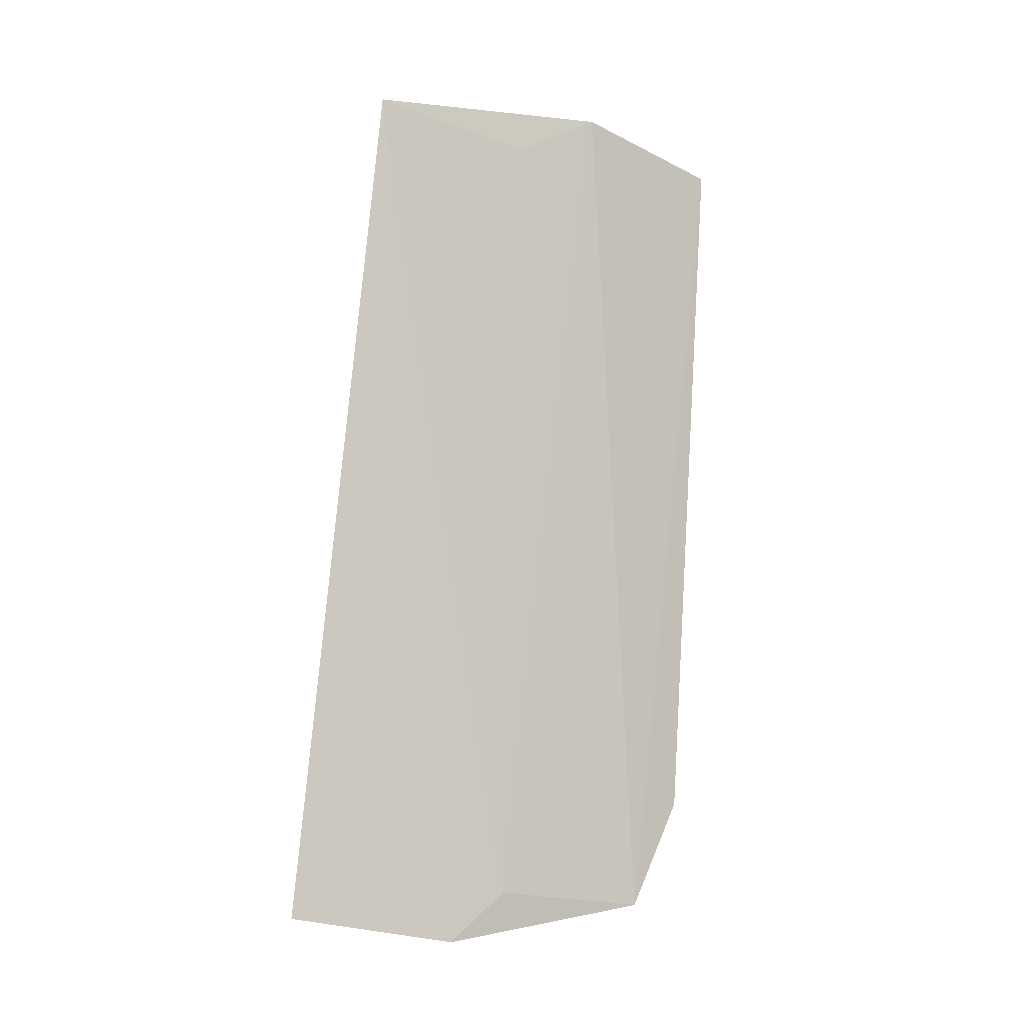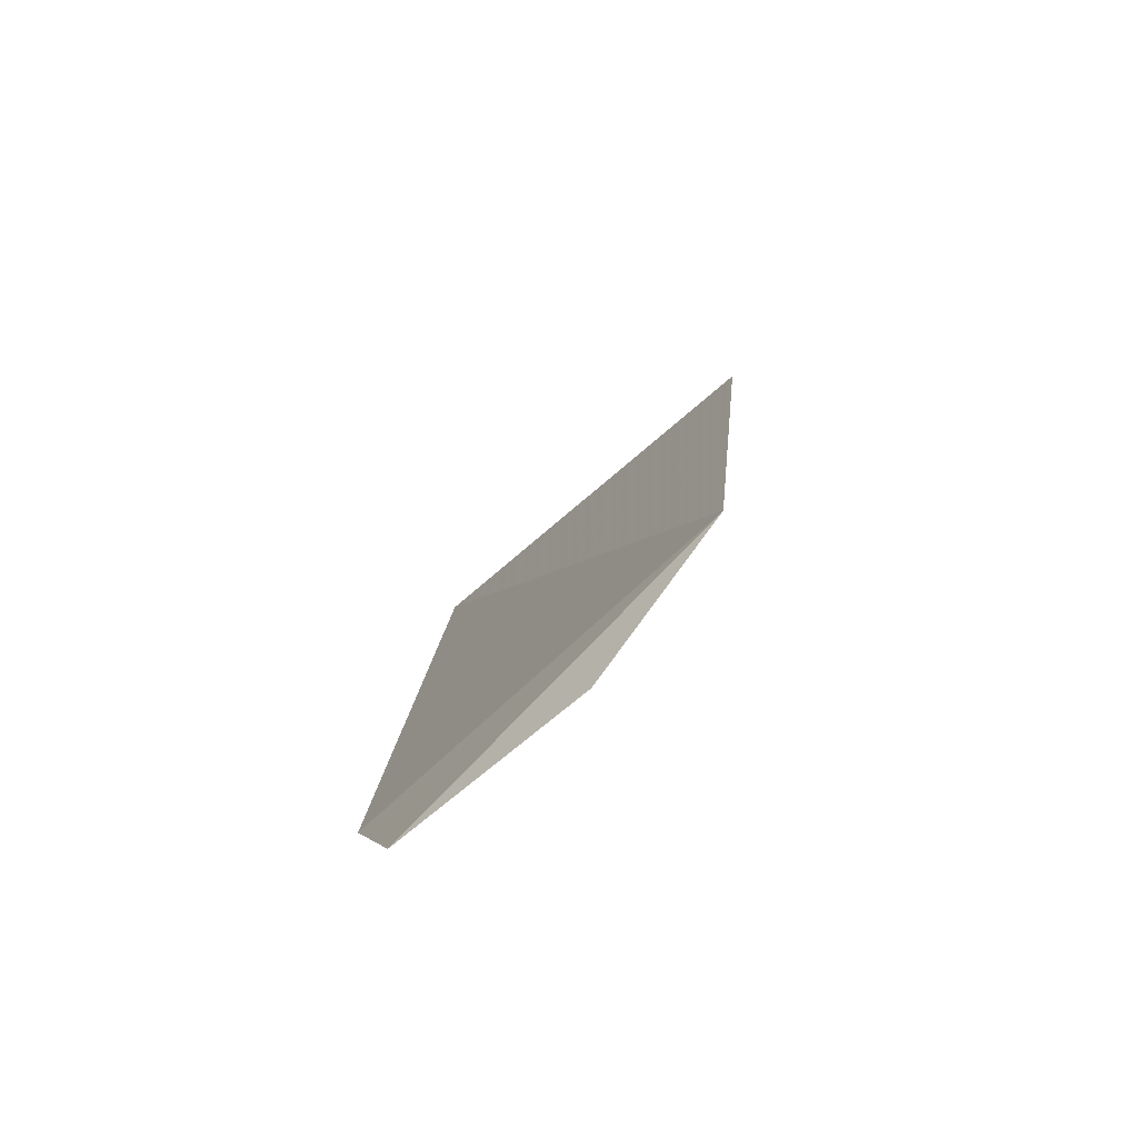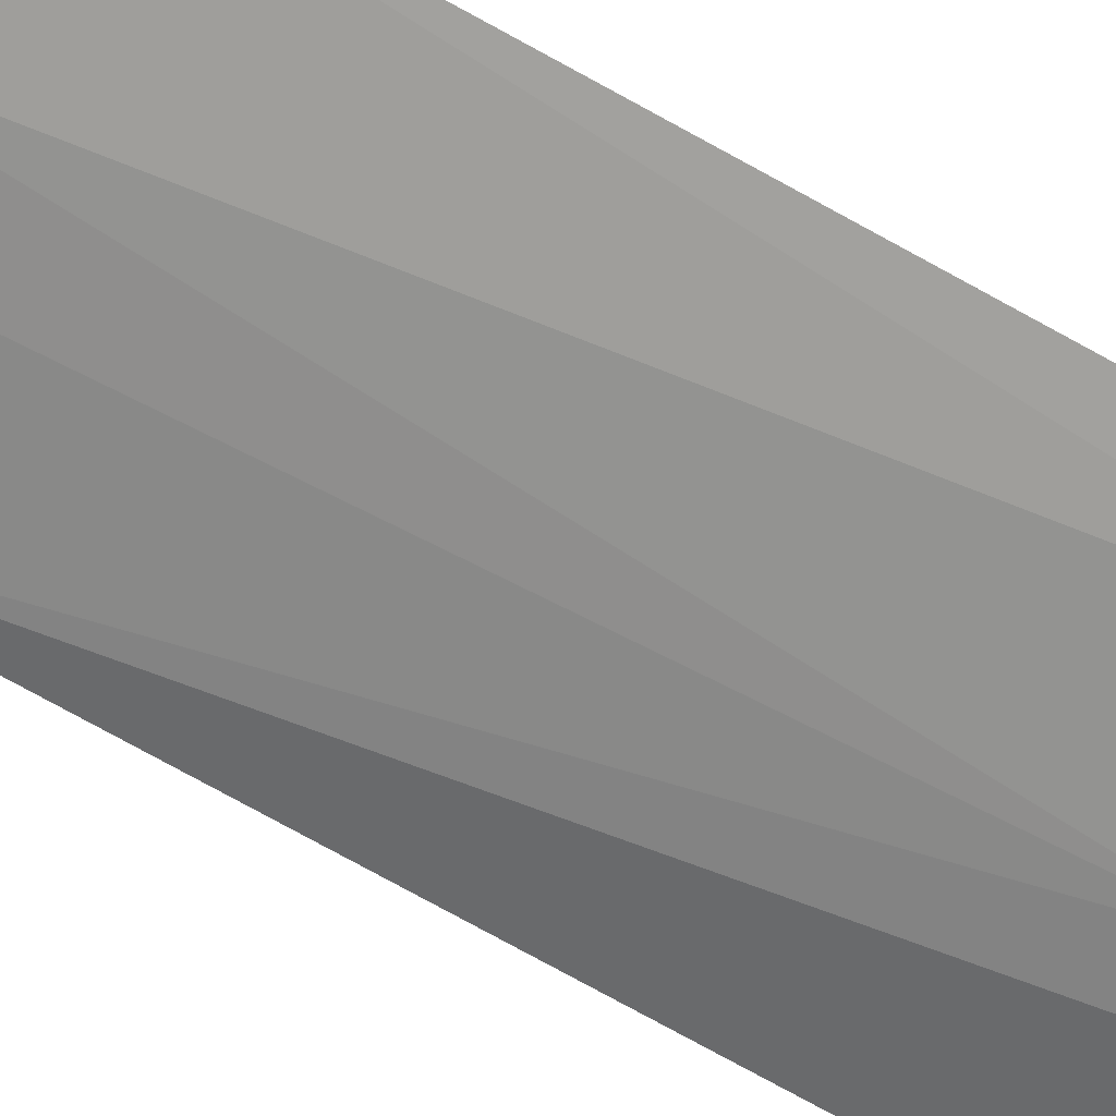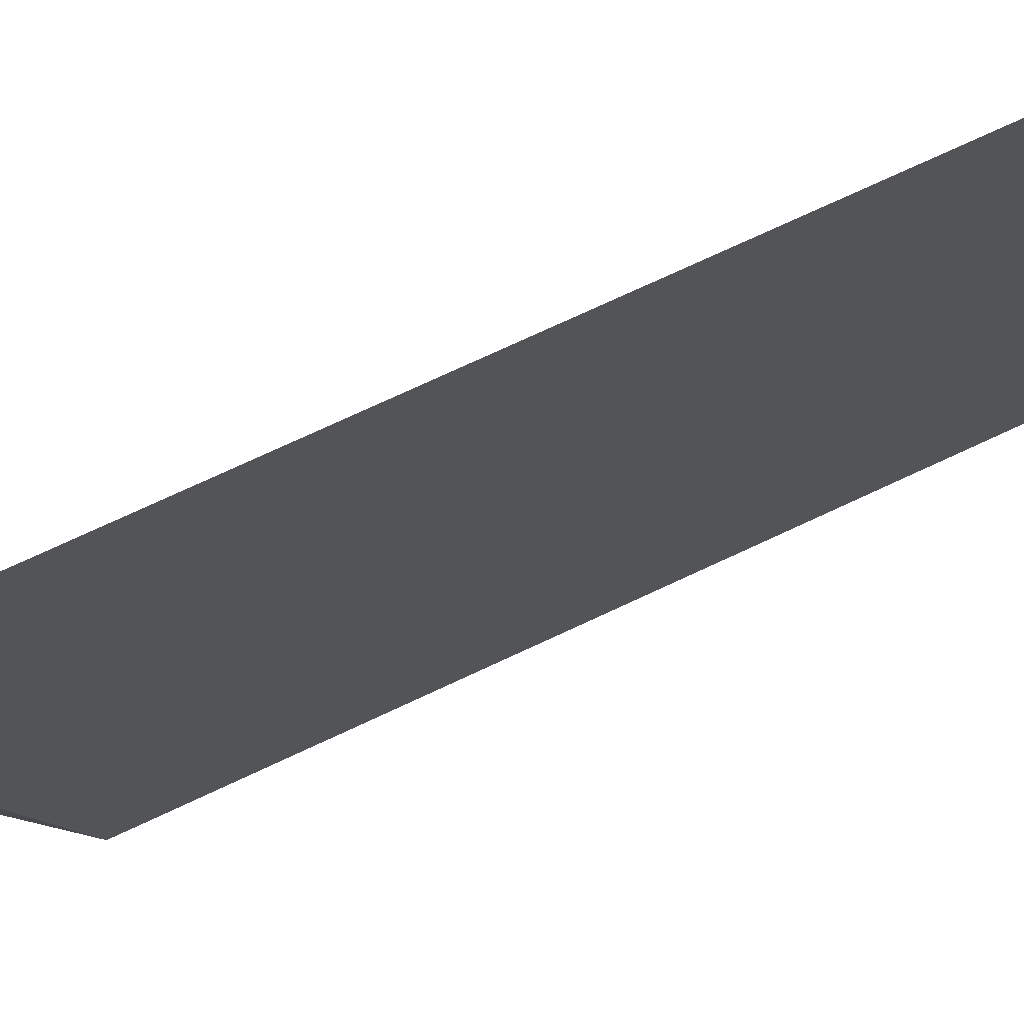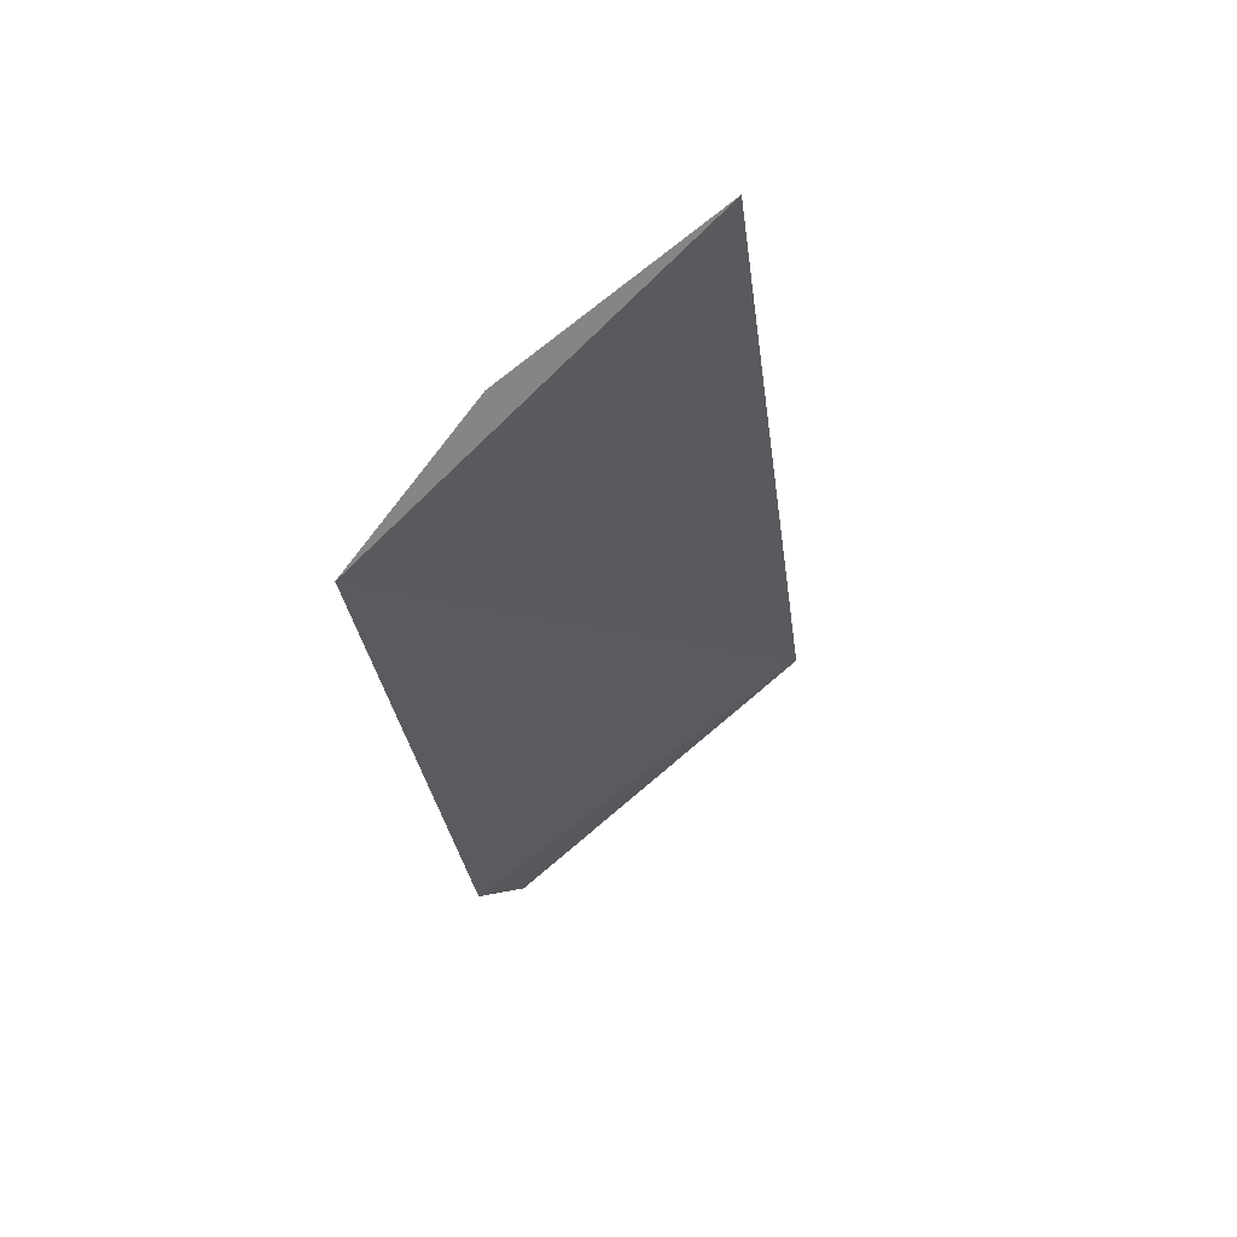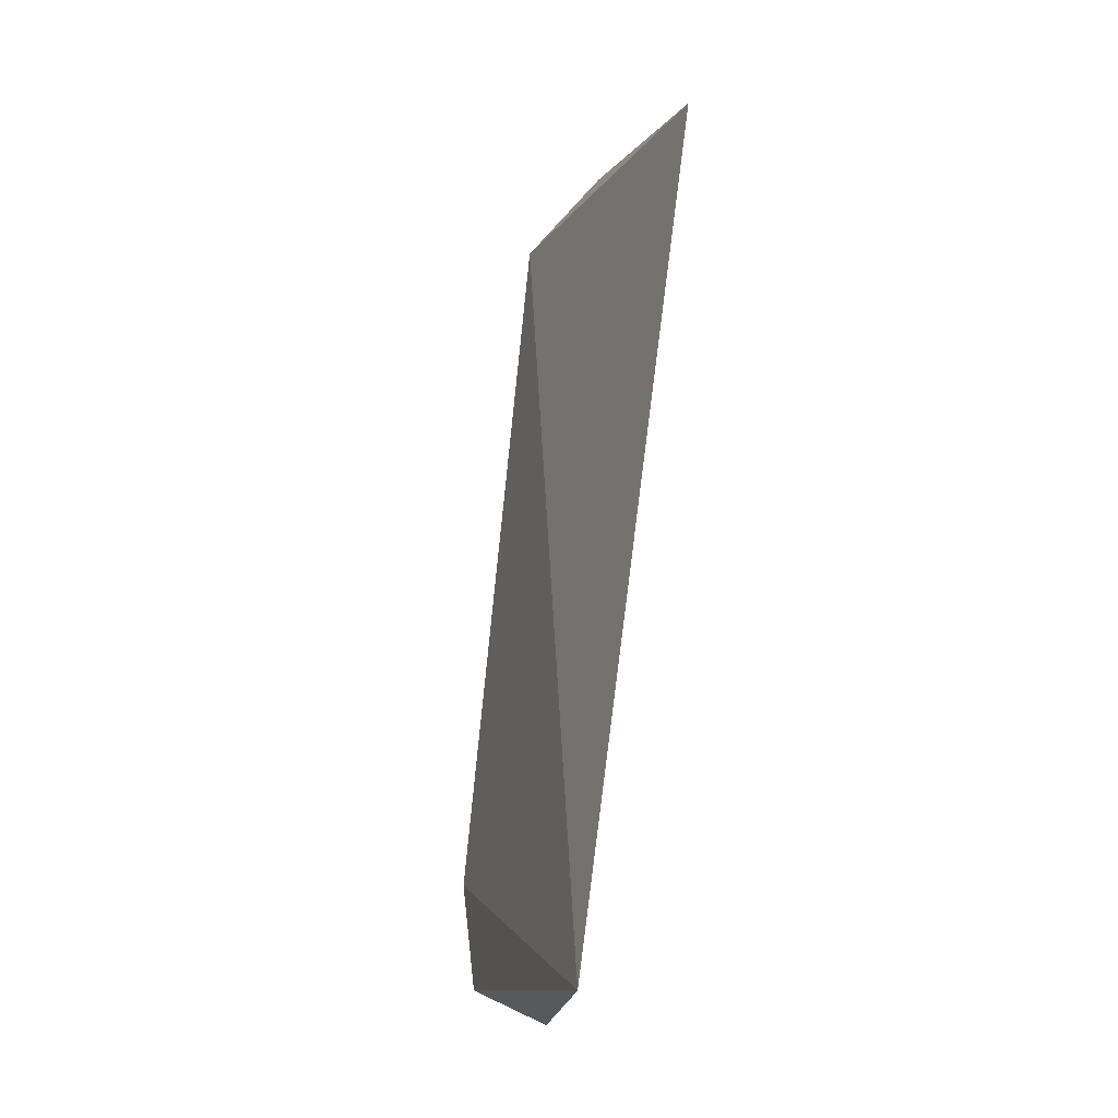
<metadata>
{"format":"obj","ext":"obj","renderer":"f3d","projection":"perspective","resolution":1024,"background":"white","views":[{"elev":-16.3,"azim":-68.6,"up":"+Y"},{"elev":-71.2,"azim":-173.2,"up":"+Y"},{"elev":77.5,"azim":-58.9,"up":"+Z"},{"elev":-54.4,"azim":-53.9,"up":"+Z"},{"elev":69.3,"azim":96.7,"up":"+Y"},{"elev":-16.0,"azim":-146.5,"up":"+Y"}]}
</metadata>
<code>
v -0.02126 -0.06857 0.04557
v -0.0197 -0.09942 0.0429
v -0.03375 -0.1053 0.03047
v -0.03625 -0.06965 0.03505
v -0.02755 -0.06781 0.04196
v -0.02898 -0.1061 0.03562
v -0.0214 -0.1041 0.04141
v -0.02733 -0.1039 0.03735
v -0.03054 -0.07022 0.03946
f 1 2 3
f 1 3 4
f 5 1 4
f 6 4 3
f 7 2 1
f 7 1 5
f 7 6 3
f 7 3 2
f 8 4 6
f 8 7 5
f 8 6 7
f 9 8 5
f 9 5 4
f 9 4 8

</code>
